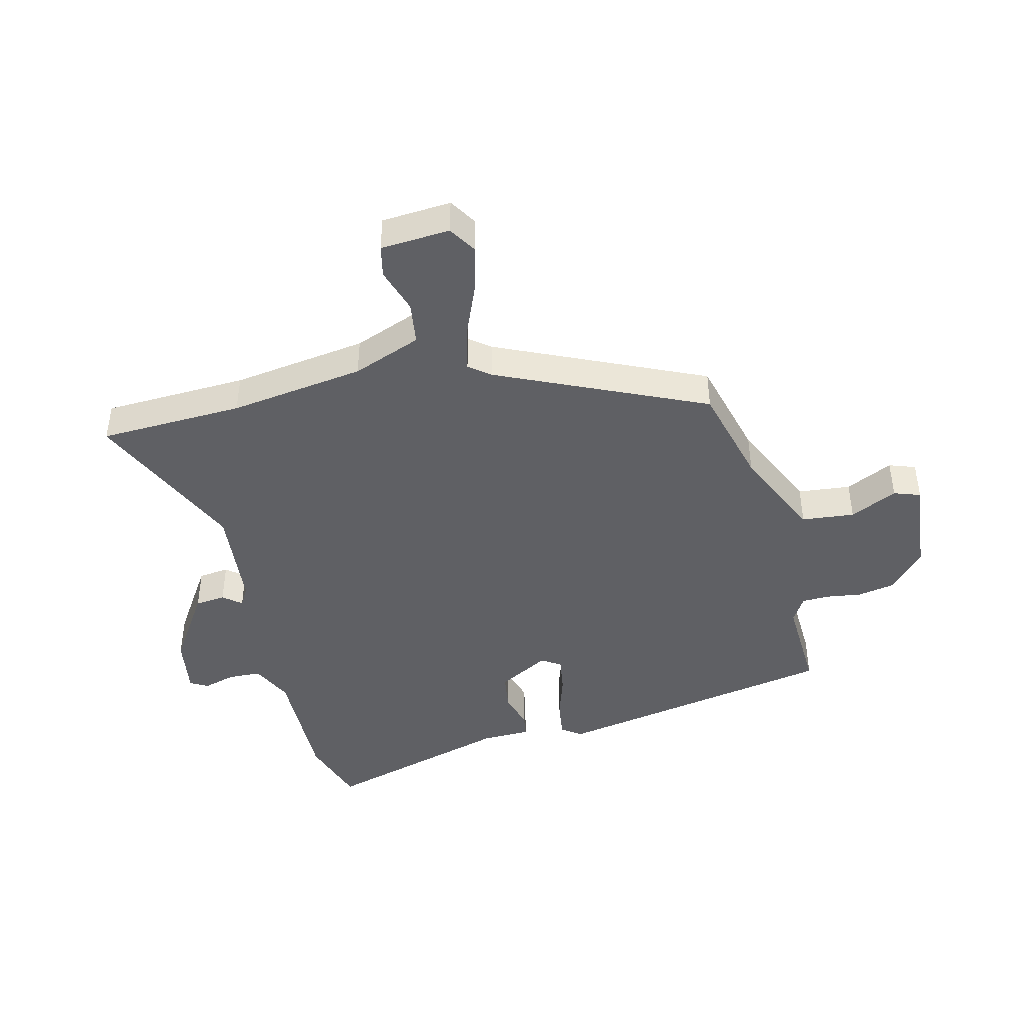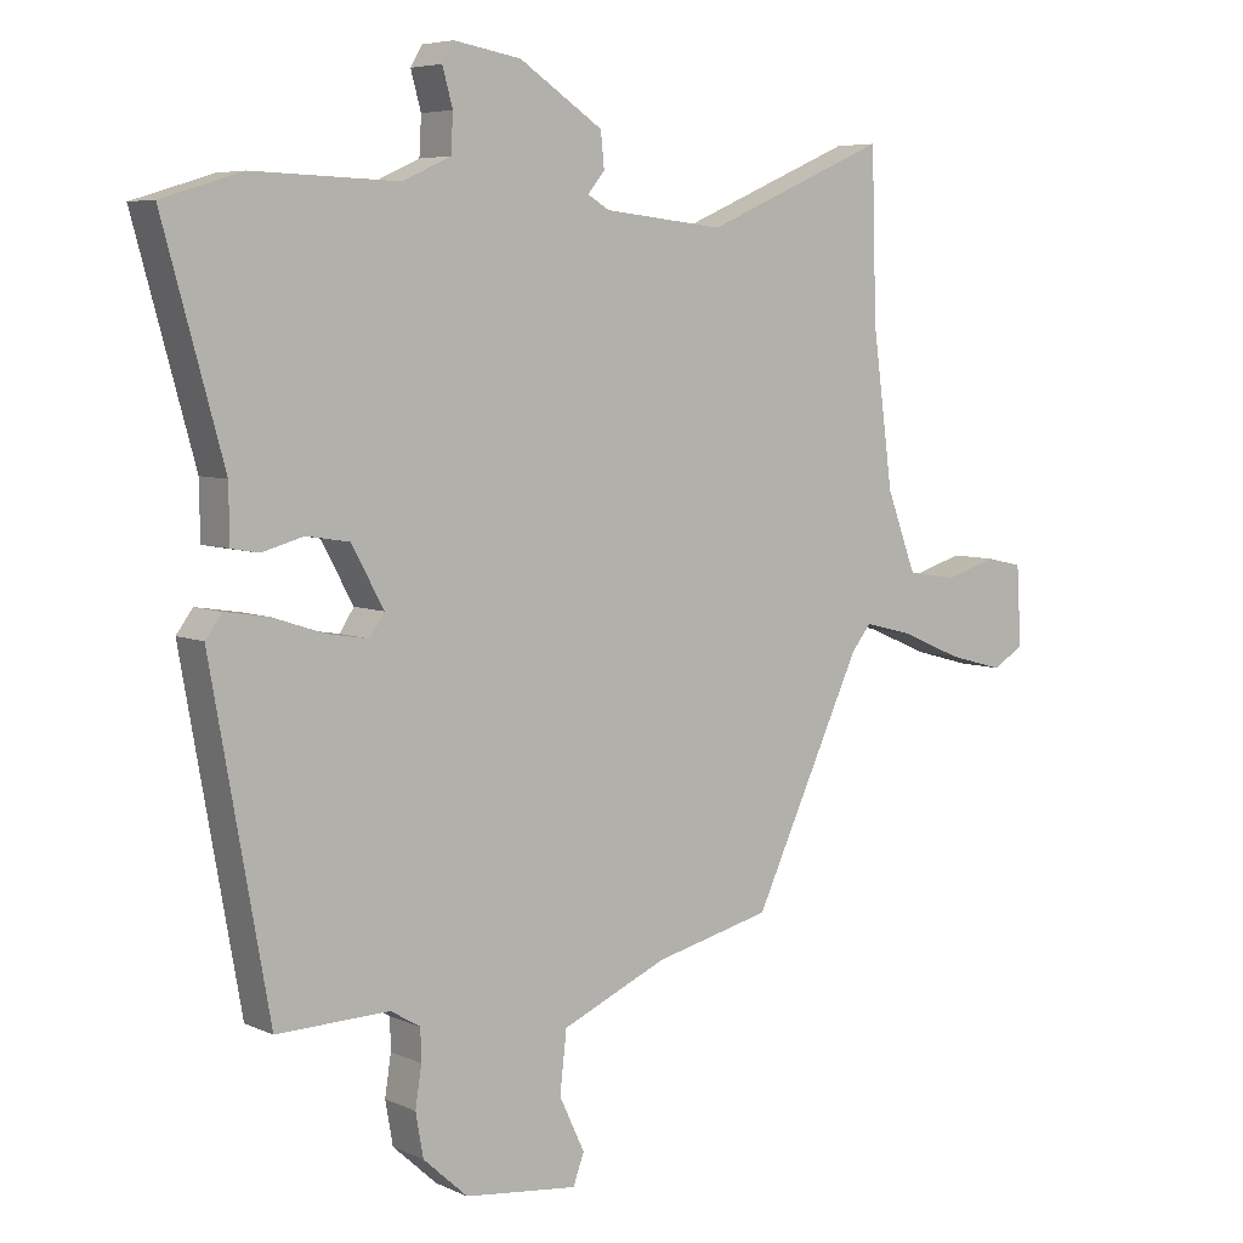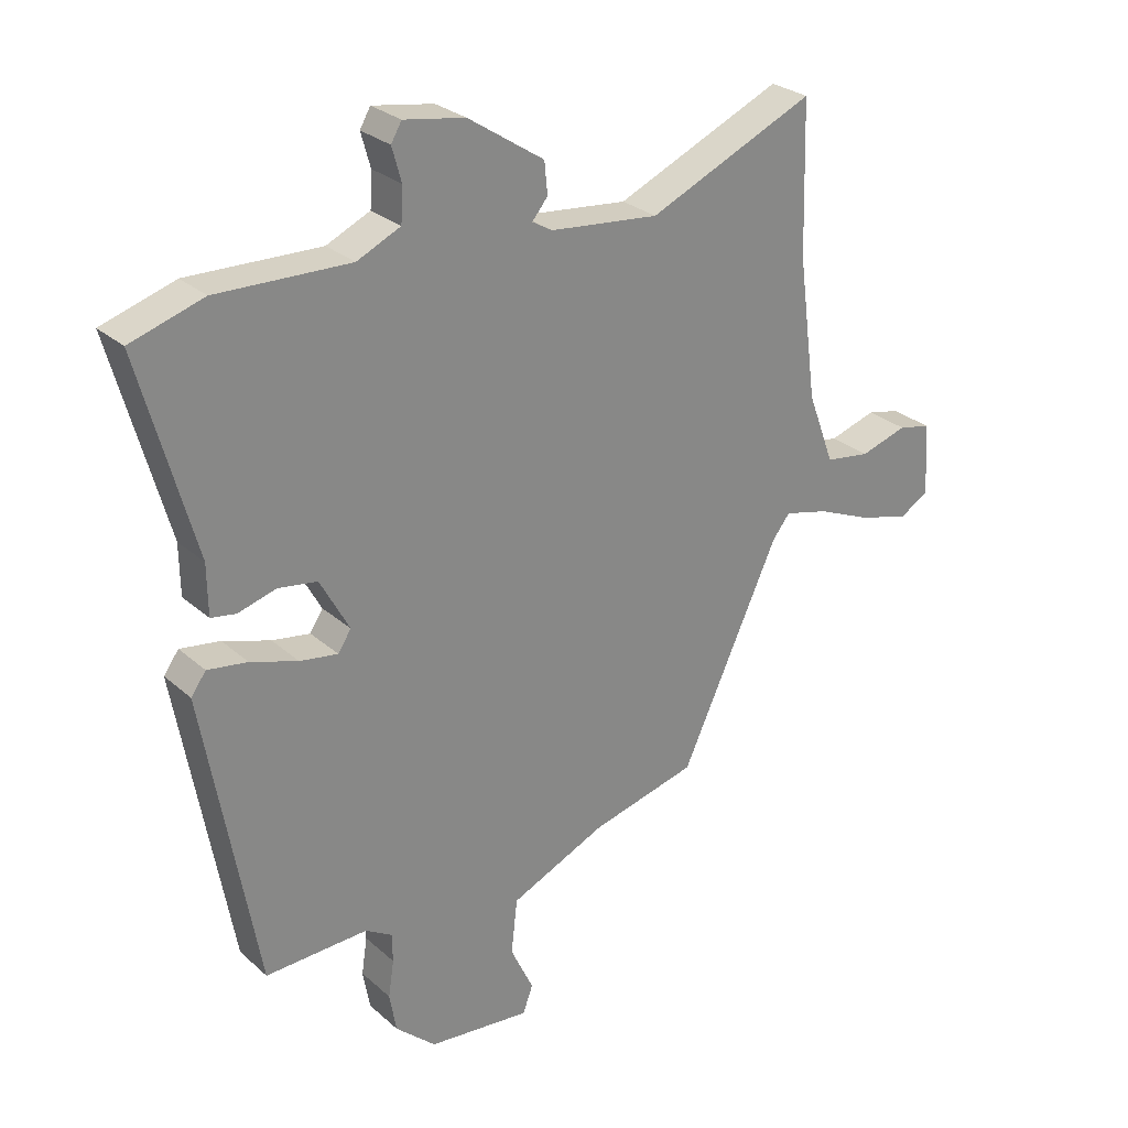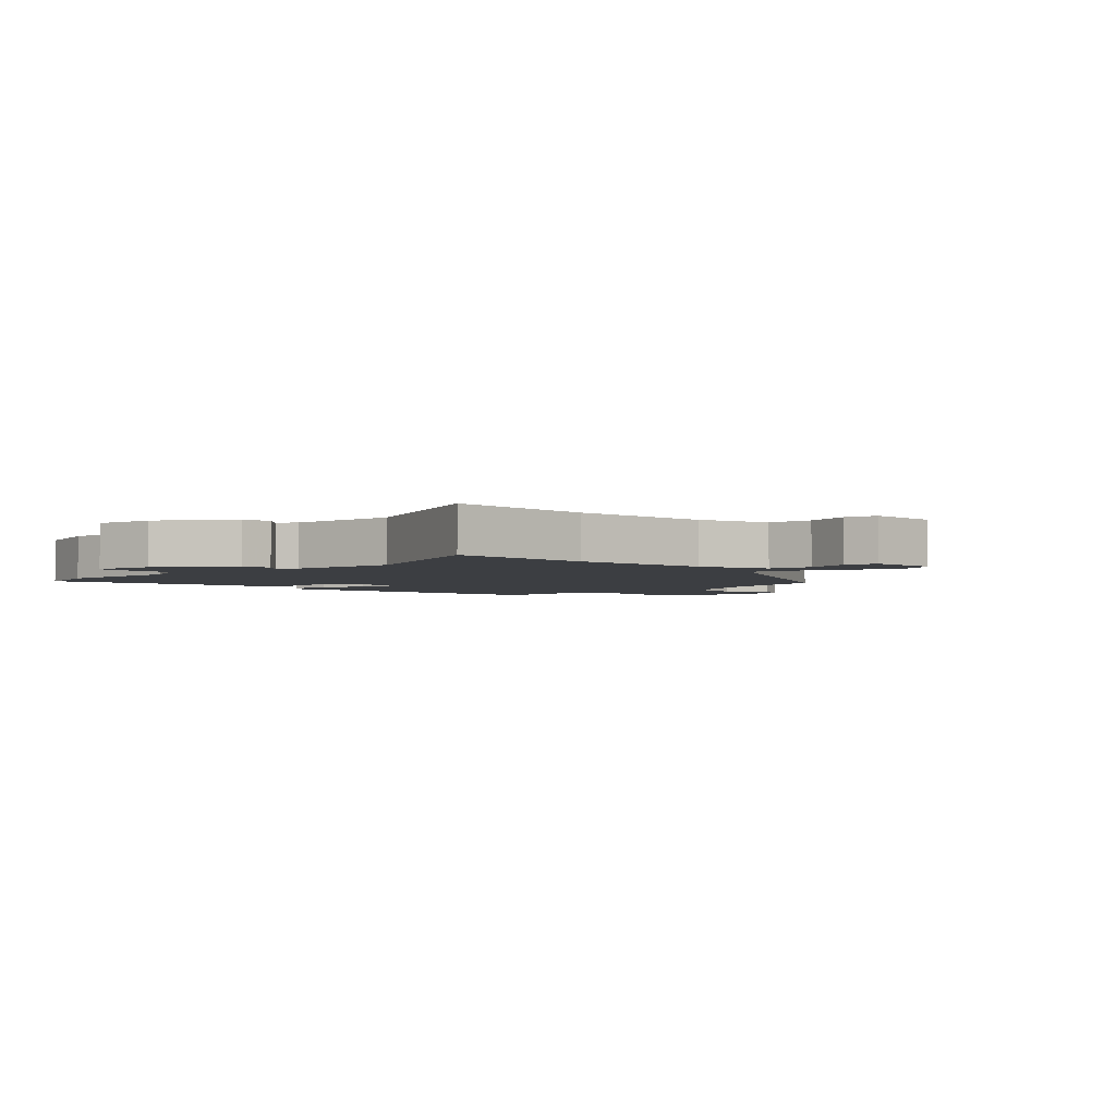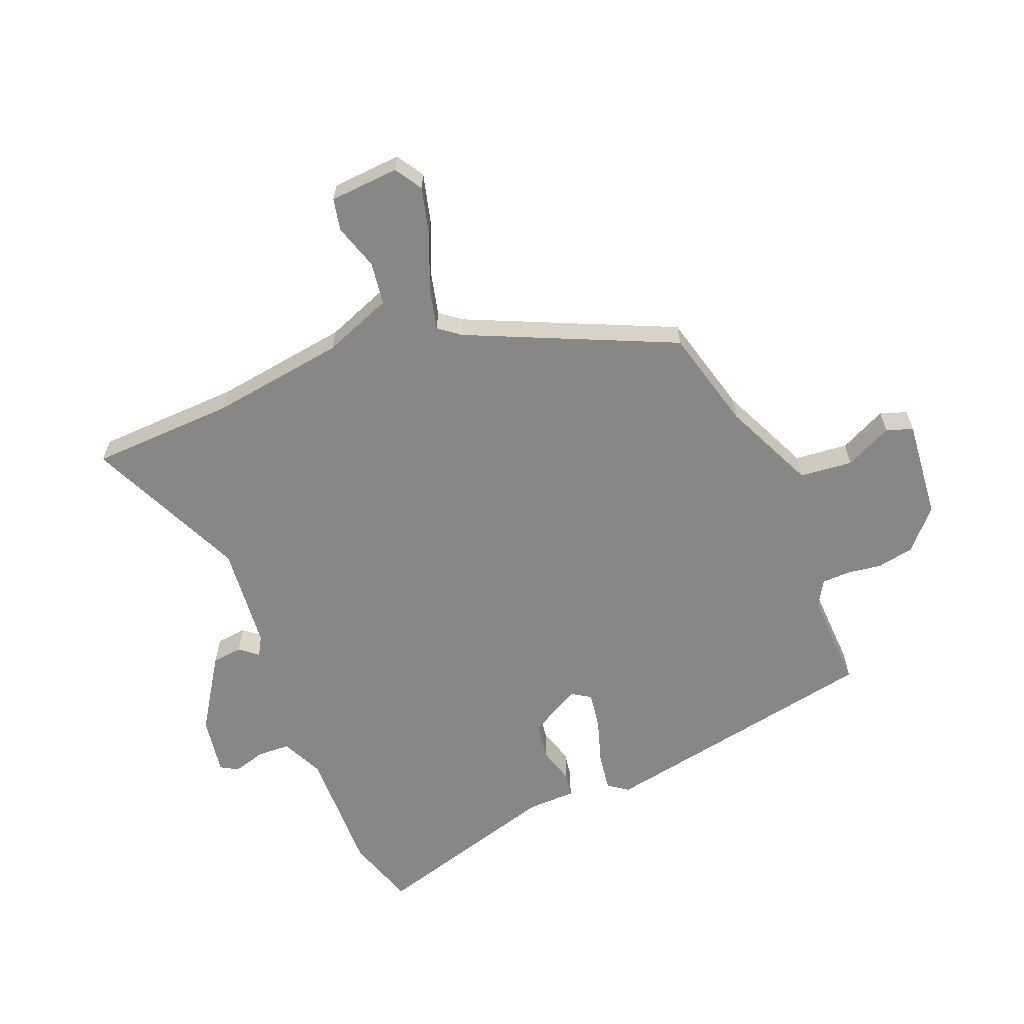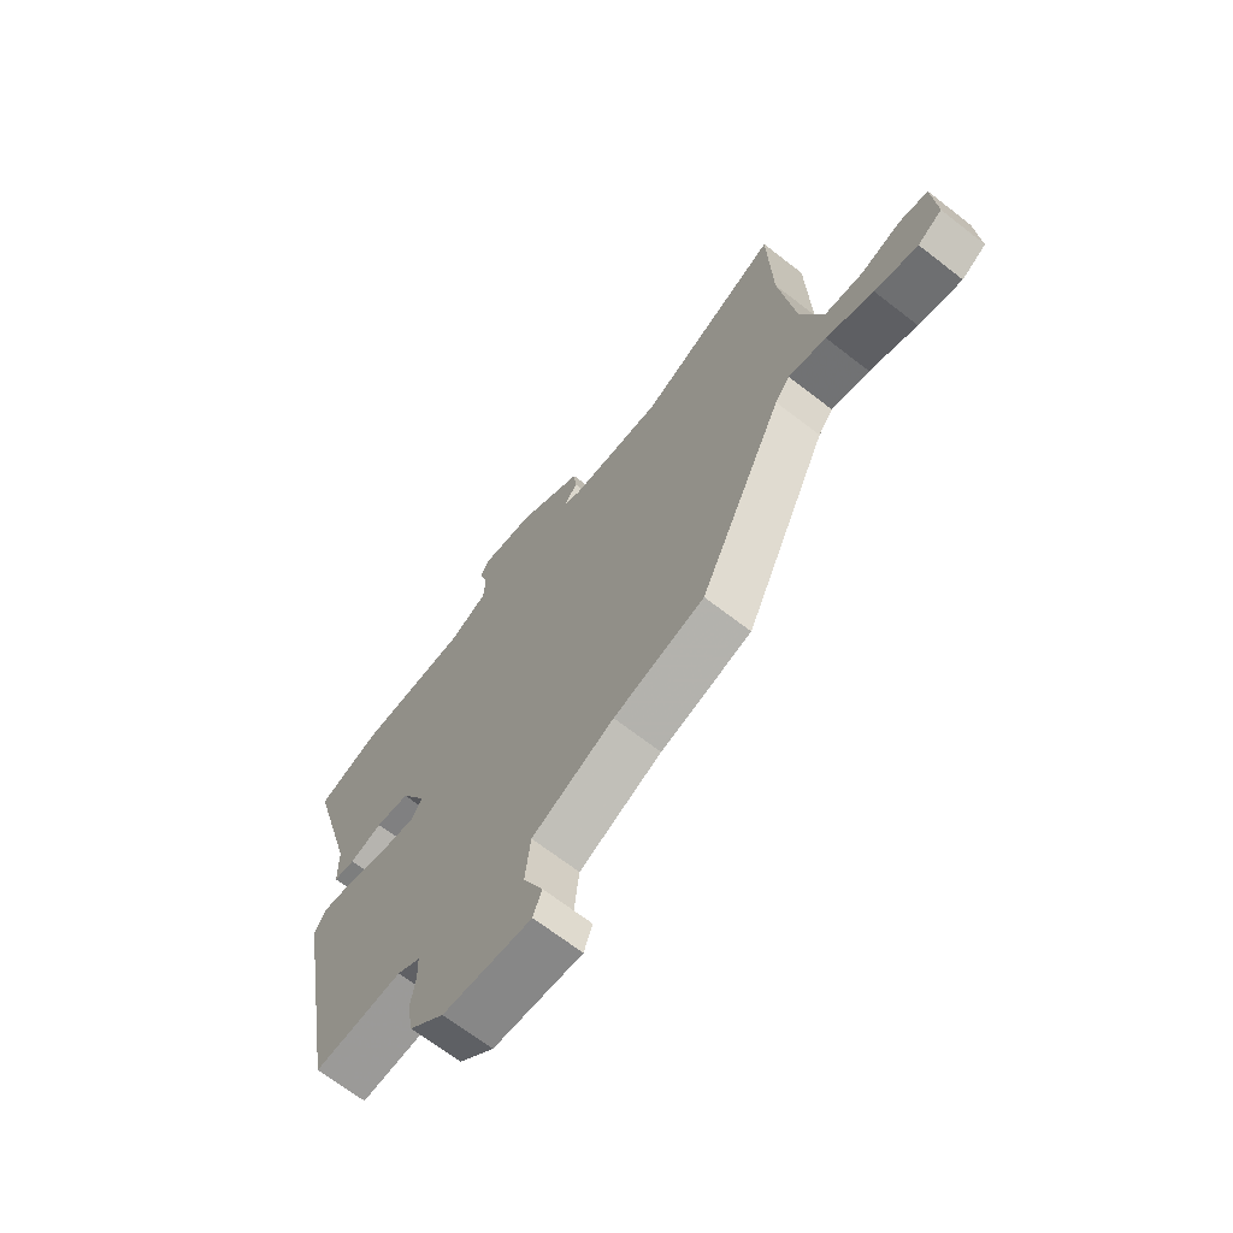
<metadata>
{"format":"obj","ext":"obj","renderer":"f3d","projection":"perspective","resolution":1024,"background":"white","views":[{"elev":-43.5,"azim":104.5,"up":"+Y"},{"elev":6.0,"azim":-36.9,"up":"+Z"},{"elev":27.7,"azim":-37.2,"up":"+Z"},{"elev":-3.1,"azim":43.1,"up":"+Y"},{"elev":-62.3,"azim":112.7,"up":"+Y"},{"elev":-68.0,"azim":52.1,"up":"+Z"}]}
</metadata>
<code>
v 0.498 0.07 0.573
v 0.505 0.07 0.332
v 0.535 0.07 0.106
v 0.578 0.07 -0.009
v 0.65 0.07 -0.02
v 0.726 0.07 0.003
v 0.779 0.07 -0.009
v 0.786 0.07 -0.125
v 0.74 0.07 -0.153
v 0.659 0.07 -0.131
v 0.57 0.07 -0.093
v 0.499 0.07 -0.075
v 0.471 0.07 -0.11
v 0.312 0.07 -0.452
v 0.142 0.07 -0.494
v -0.012 0.07 -0.562
v -0.022 0.07 -0.65
v 0.015 0.07 -0.729
v -0.001 0.07 -0.773
v -0.166 0.07 -0.755
v -0.231 0.07 -0.696
v -0.242 0.07 -0.633
v -0.233 0.07 -0.574
v -0.234 0.07 -0.528
v -0.277 0.07 -0.502
v -0.442 0.07 -0.507
v -0.527 0.07 -0.03
v -0.503 0.07 0.003
v -0.439 0.07 -0.007
v -0.363 0.07 -0.032
v -0.302 0.07 -0.042
v -0.281 0.07 -0.01
v -0.328 0.07 0.076
v -0.391 0.07 0.086
v -0.452 0.07 0.069
v -0.492 0.07 0.076
v -0.493 0.07 0.157
v -0.581 0.07 0.475
v -0.464 0.07 0.511
v -0.251 0.07 0.504
v -0.181 0.07 0.536
v -0.178 0.07 0.591
v -0.193 0.07 0.645
v -0.176 0.07 0.674
v -0.078 0.07 0.657
v 0.044 0.07 0.576
v 0.049 0.07 0.525
v 0.024 0.07 0.495
v 0.056 0.07 0.476
v 0.231 0.07 0.457
v 0.498 0 0.573
v 0.505 0 0.332
v 0.535 0 0.106
v 0.578 0 -0.009
v 0.65 0 -0.02
v 0.726 0 0.003
v 0.779 0 -0.009
v 0.786 0 -0.125
v 0.74 0 -0.153
v 0.659 0 -0.131
v 0.57 0 -0.093
v 0.499 0 -0.075
v 0.471 0 -0.11
v 0.312 0 -0.452
v 0.142 0 -0.494
v -0.012 0 -0.562
v -0.022 0 -0.65
v 0.015 0 -0.729
v -0.001 0 -0.773
v -0.166 0 -0.755
v -0.231 0 -0.696
v -0.242 0 -0.633
v -0.233 0 -0.574
v -0.234 0 -0.528
v -0.277 0 -0.502
v -0.442 0 -0.507
v -0.527 0 -0.03
v -0.503 0 0.003
v -0.439 0 -0.007
v -0.363 0 -0.032
v -0.302 0 -0.042
v -0.281 0 -0.01
v -0.328 0 0.076
v -0.391 0 0.086
v -0.452 0 0.069
v -0.492 0 0.076
v -0.493 0 0.157
v -0.581 0 0.475
v -0.464 0 0.511
v -0.251 0 0.504
v -0.181 0 0.536
v -0.178 0 0.591
v -0.193 0 0.645
v -0.176 0 0.674
v -0.078 0 0.657
v 0.044 0 0.576
v 0.049 0 0.525
v 0.024 0 0.495
v 0.056 0 0.476
v 0.231 0 0.457
f 46 47 48
f 45 46 48
f 44 45 48
f 43 44 48
f 42 43 48
f 41 42 48 49
f 40 41 49
f 40 49 50
f 39 40 50
f 38 39 50
f 37 38 50
f 36 37 50
f 35 36 50
f 34 35 50
f 28 29 30
f 27 28 30
f 26 27 30
f 25 26 30
f 24 25 30 31
f 21 22 23
f 20 21 23
f 19 20 23
f 18 19 23
f 17 18 23
f 16 17 23 24
f 24 31 32
f 16 24 32
f 15 16 32
f 9 10 11
f 8 9 11
f 7 8 11
f 6 7 11
f 5 6 11
f 4 5 11 12
f 3 4 12
f 2 3 12 13
f 50 1 2
f 34 50 2
f 33 34 2
f 15 32 33
f 14 15 33
f 13 14 33
f 2 13 33
f 98 97 96
f 98 96 95
f 98 95 94
f 98 94 93
f 98 93 92
f 99 98 92 91
f 99 91 90
f 100 99 90
f 100 90 89
f 100 89 88
f 100 88 87
f 100 87 86
f 100 86 85
f 100 85 84
f 80 79 78
f 80 78 77
f 80 77 76
f 80 76 75
f 81 80 75 74
f 73 72 71
f 73 71 70
f 73 70 69
f 73 69 68
f 73 68 67
f 74 73 67 66
f 82 81 74
f 82 74 66
f 82 66 65
f 61 60 59
f 61 59 58
f 61 58 57
f 61 57 56
f 61 56 55
f 62 61 55 54
f 62 54 53
f 63 62 53 52
f 52 51 100
f 52 100 84
f 52 84 83
f 83 82 65
f 83 65 64
f 83 64 63
f 83 63 52
f 1 51 52 2
f 2 52 53 3
f 3 53 54 4
f 4 54 55 5
f 5 55 56 6
f 6 56 57 7
f 7 57 58 8
f 8 58 59 9
f 9 59 60 10
f 10 60 61 11
f 11 61 62 12
f 12 62 63 13
f 13 63 64 14
f 14 64 65 15
f 15 65 66 16
f 16 66 67 17
f 17 67 68 18
f 18 68 69 19
f 19 69 70 20
f 20 70 71 21
f 21 71 72 22
f 22 72 73 23
f 23 73 74 24
f 24 74 75 25
f 25 75 76 26
f 26 76 77 27
f 27 77 78 28
f 28 78 79 29
f 29 79 80 30
f 30 80 81 31
f 31 81 82 32
f 32 82 83 33
f 33 83 84 34
f 34 84 85 35
f 35 85 86 36
f 36 86 87 37
f 37 87 88 38
f 38 88 89 39
f 39 89 90 40
f 40 90 91 41
f 41 91 92 42
f 42 92 93 43
f 43 93 94 44
f 44 94 95 45
f 45 95 96 46
f 46 96 97 47
f 47 97 98 48
f 48 98 99 49
f 49 99 100 50
f 50 100 51 1

</code>
